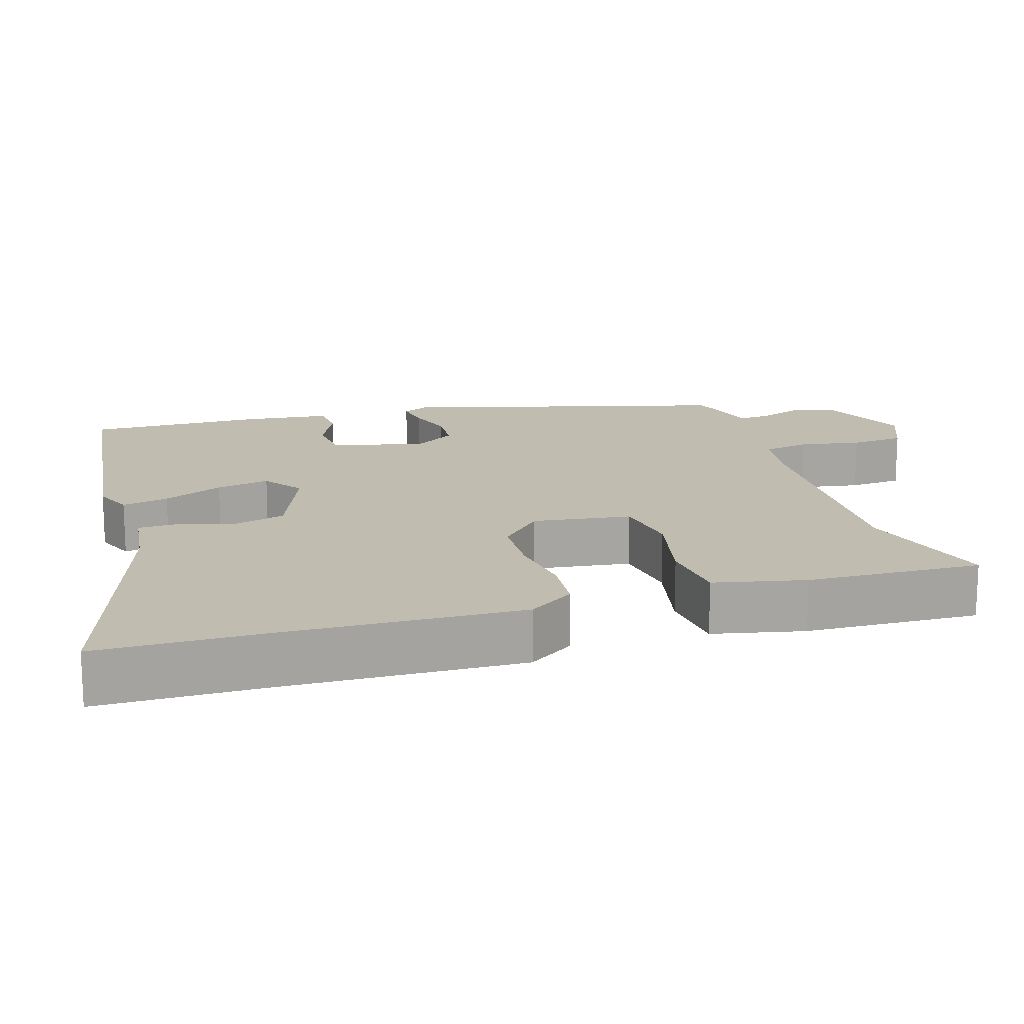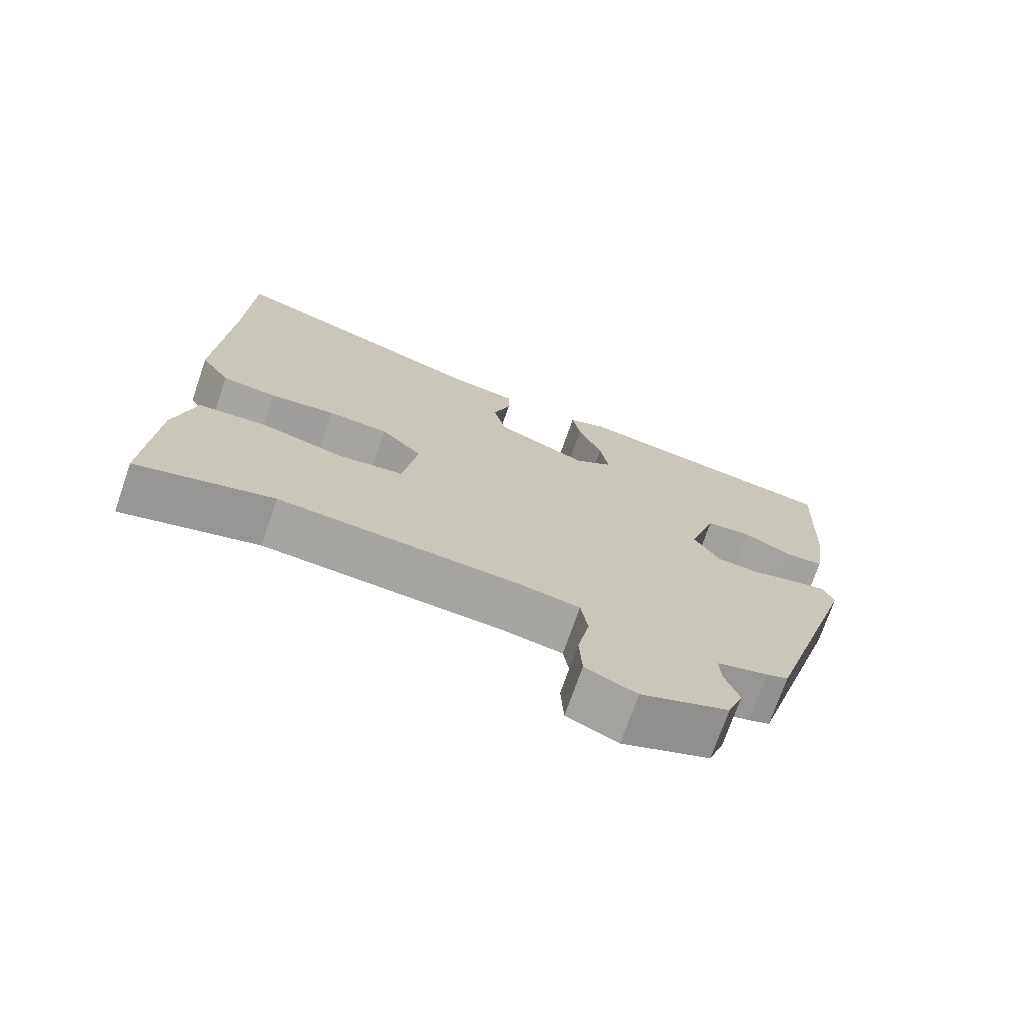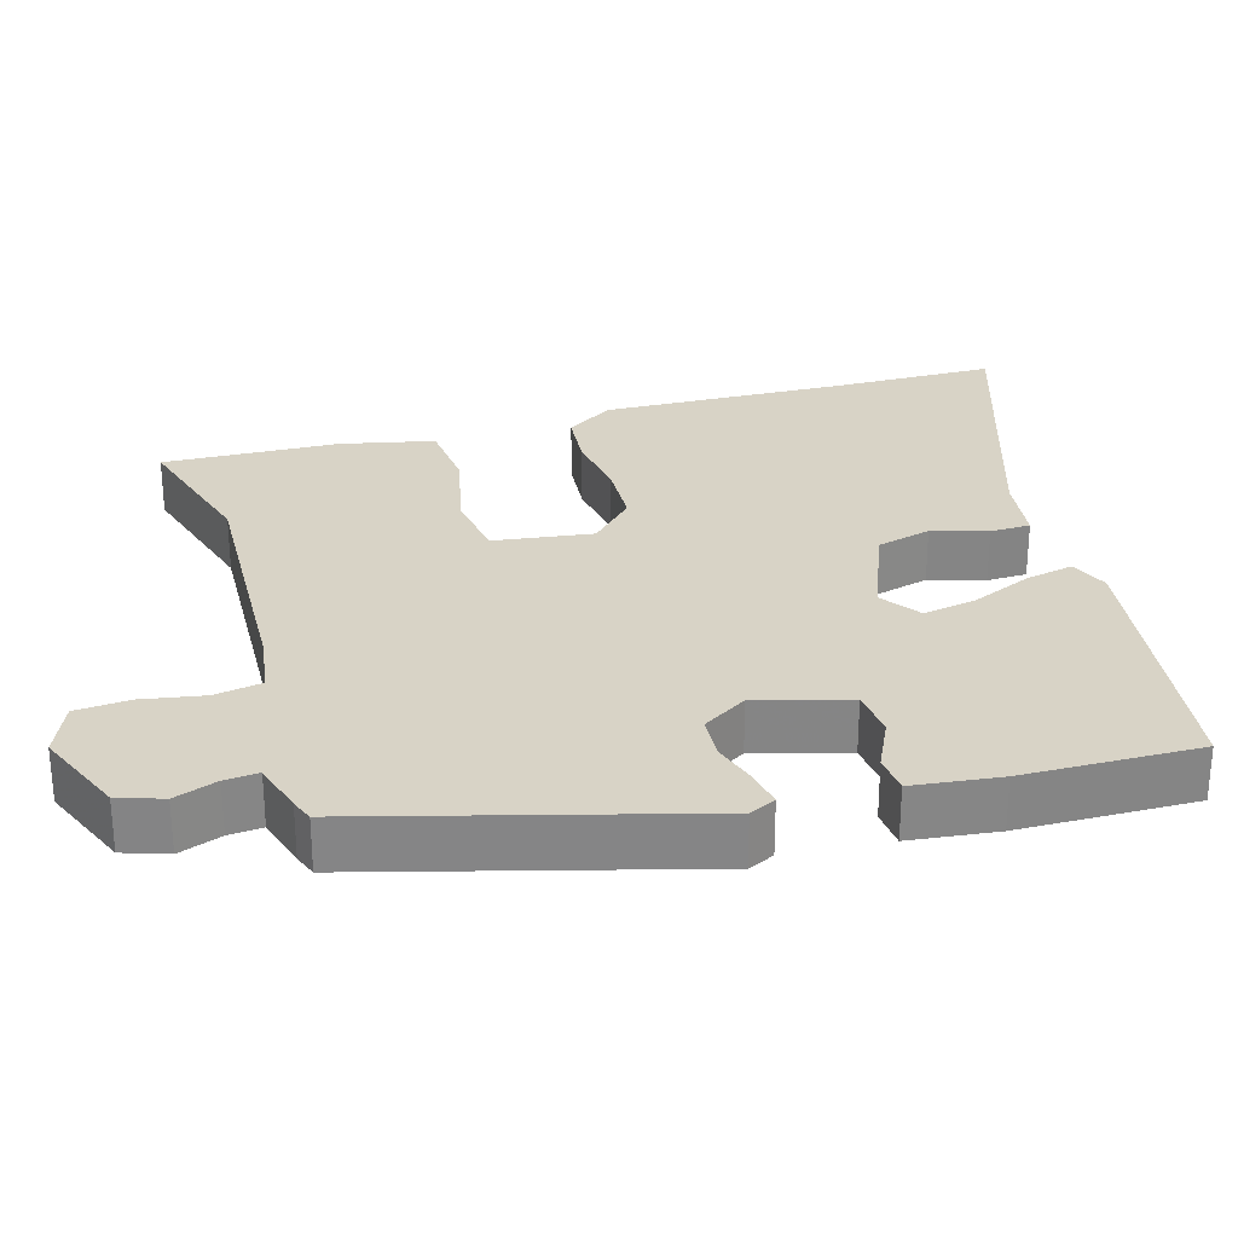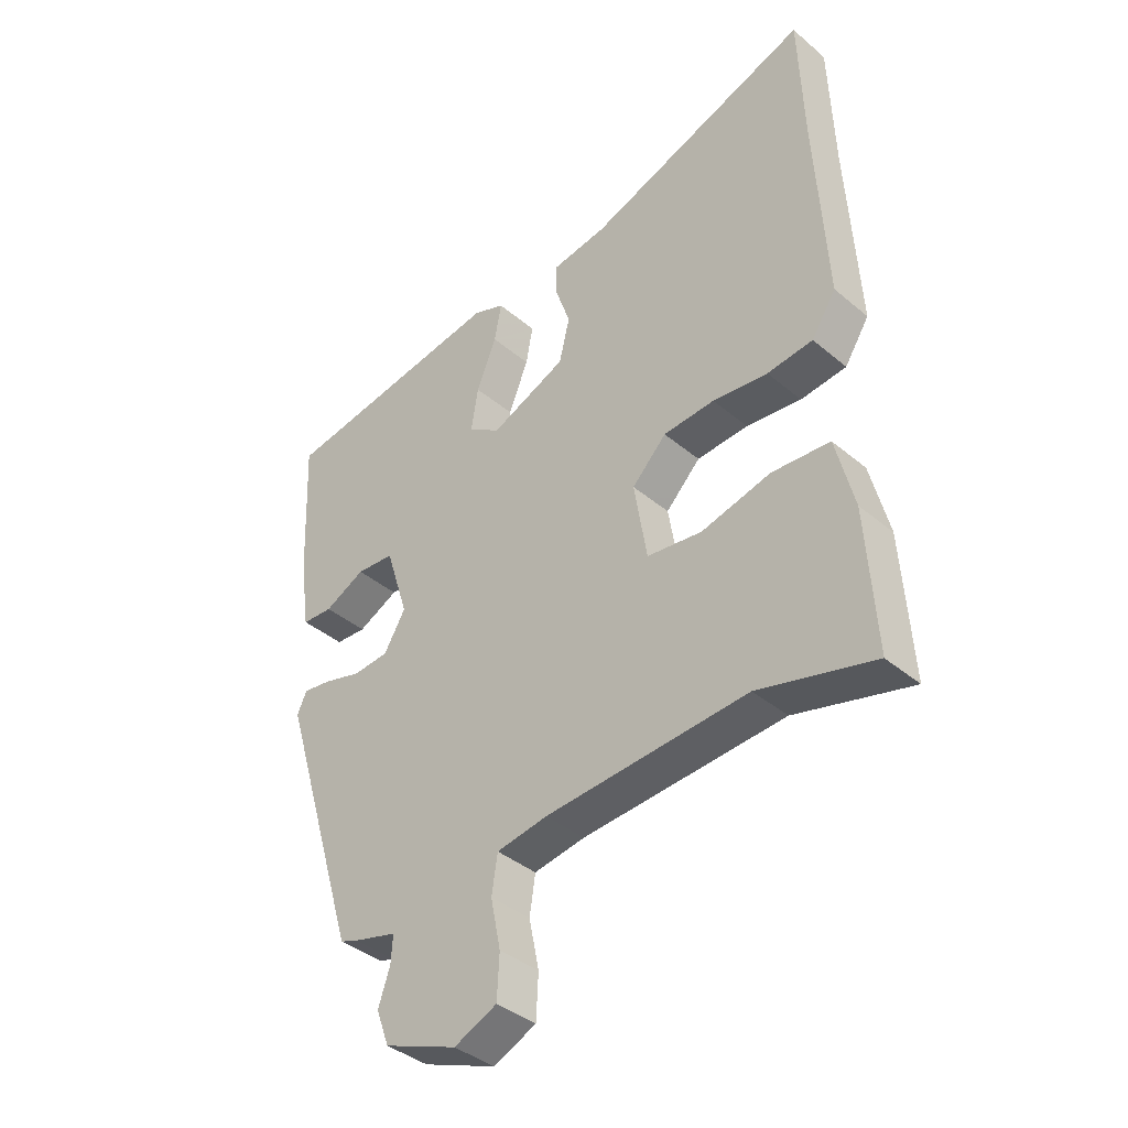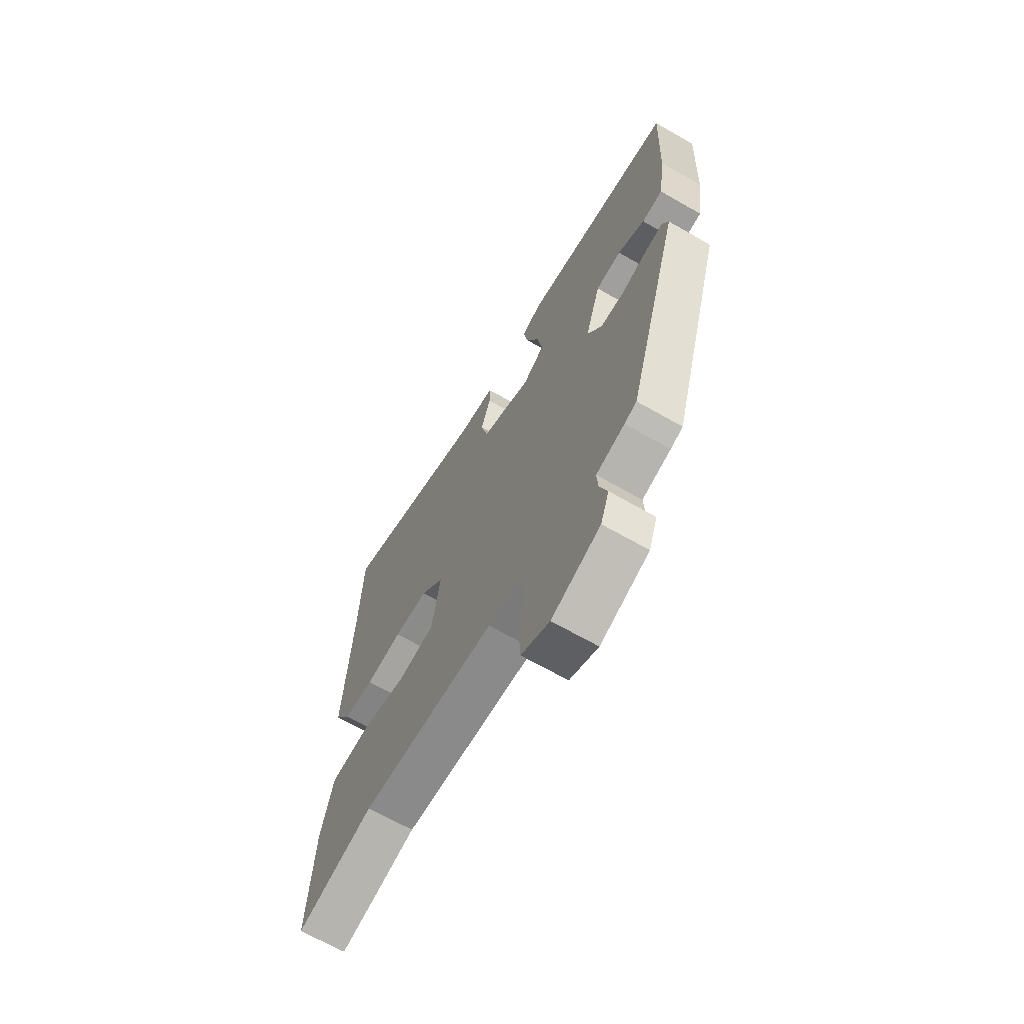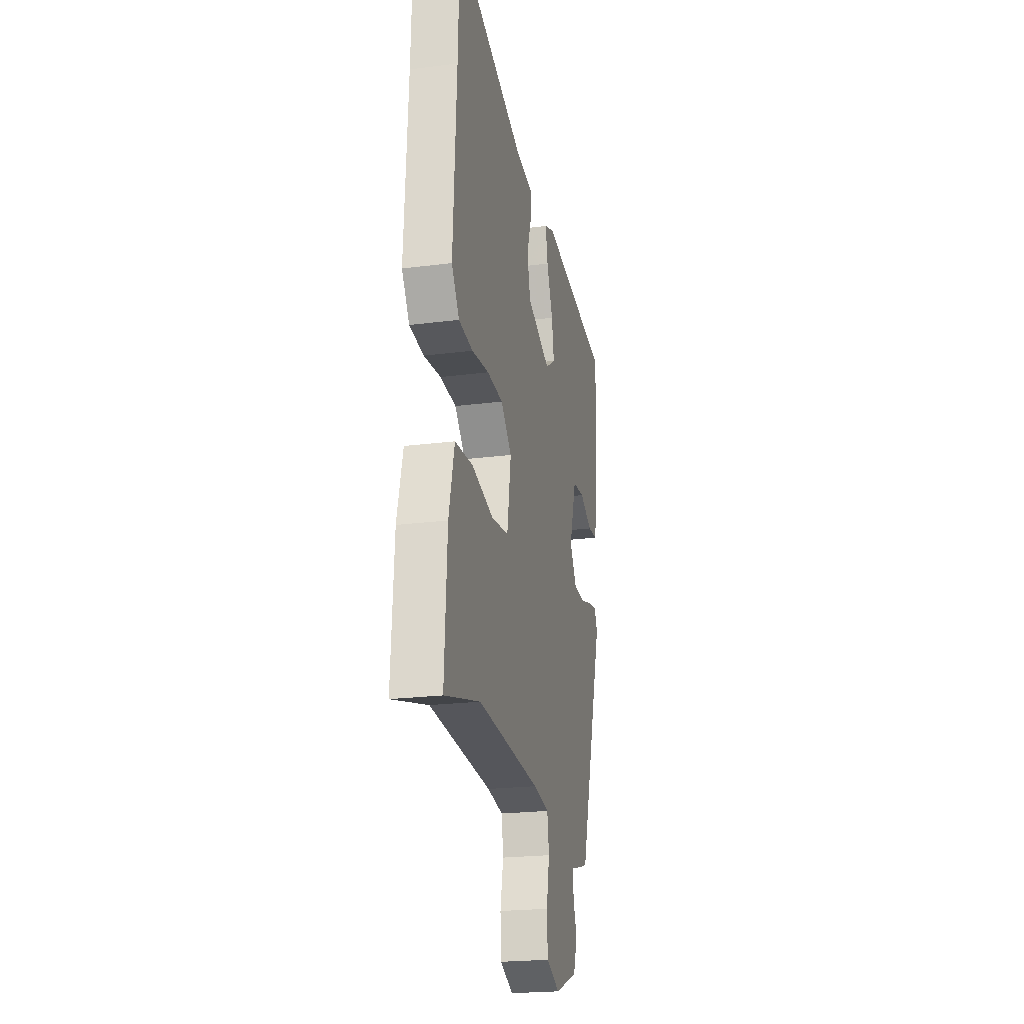
<metadata>
{"format":"obj","ext":"obj","renderer":"f3d","projection":"perspective","resolution":1024,"background":"white","views":[{"elev":16.5,"azim":71.2,"up":"+Y"},{"elev":-72.8,"azim":160.9,"up":"+Z"},{"elev":28.2,"azim":-107.8,"up":"+Y"},{"elev":-39.1,"azim":43.6,"up":"+Z"},{"elev":-67.3,"azim":-119.9,"up":"+Z"},{"elev":-22.2,"azim":102.7,"up":"+Z"}]}
</metadata>
<code>
v 0.54 0.07 -0.511
v 0.343 0.07 -0.459
v -0.002 0.07 -0.483
v -0.089 0.07 -0.498
v -0.099 0.07 -0.563
v -0.082 0.07 -0.647
v -0.086 0.07 -0.721
v -0.159 0.07 -0.754
v -0.284 0.07 -0.706
v -0.306 0.07 -0.646
v -0.286 0.07 -0.587
v -0.283 0.07 -0.541
v -0.356 0.07 -0.522
v -0.387 0.07 -0.511
v -0.522 0.07 -0.067
v -0.506 0.07 -0.031
v -0.457 0.07 -0.038
v -0.393 0.07 -0.056
v -0.332 0.07 -0.051
v -0.295 0.07 0.011
v -0.334 0.07 0.135
v -0.399 0.07 0.14
v -0.468 0.07 0.105
v -0.521 0.07 0.108
v -0.538 0.07 0.227
v -0.548 0.07 0.467
v -0.16 0.07 0.53
v -0.106 0.07 0.509
v -0.118 0.07 0.444
v -0.152 0.07 0.36
v -0.164 0.07 0.286
v -0.109 0.07 0.249
v 0.021 0.07 0.305
v 0.039 0.07 0.38
v 0.014 0.07 0.454
v 0.014 0.07 0.509
v 0.108 0.07 0.524
v 0.494 0.07 0.663
v 0.502 0.07 0.436
v 0.521 0.07 0.106
v 0.479 0.07 0.041
v 0.401 0.07 0.032
v 0.307 0.07 0.043
v 0.219 0.07 0.037
v 0.16 0.07 -0.023
v 0.182 0.07 -0.157
v 0.276 0.07 -0.169
v 0.395 0.07 -0.139
v 0.494 0.07 -0.146
v 0.525 0.07 -0.271
v 0.54 0 -0.511
v 0.343 0 -0.459
v -0.002 0 -0.483
v -0.089 0 -0.498
v -0.099 0 -0.563
v -0.082 0 -0.647
v -0.086 0 -0.721
v -0.159 0 -0.754
v -0.284 0 -0.706
v -0.306 0 -0.646
v -0.286 0 -0.587
v -0.283 0 -0.541
v -0.356 0 -0.522
v -0.387 0 -0.511
v -0.522 0 -0.067
v -0.506 0 -0.031
v -0.457 0 -0.038
v -0.393 0 -0.056
v -0.332 0 -0.051
v -0.295 0 0.011
v -0.334 0 0.135
v -0.399 0 0.14
v -0.468 0 0.105
v -0.521 0 0.108
v -0.538 0 0.227
v -0.548 0 0.467
v -0.16 0 0.53
v -0.106 0 0.509
v -0.118 0 0.444
v -0.152 0 0.36
v -0.164 0 0.286
v -0.109 0 0.249
v 0.021 0 0.305
v 0.039 0 0.38
v 0.014 0 0.454
v 0.014 0 0.509
v 0.108 0 0.524
v 0.494 0 0.663
v 0.502 0 0.436
v 0.521 0 0.106
v 0.479 0 0.041
v 0.401 0 0.032
v 0.307 0 0.043
v 0.219 0 0.037
v 0.16 0 -0.023
v 0.182 0 -0.157
v 0.276 0 -0.169
v 0.395 0 -0.139
v 0.494 0 -0.146
v 0.525 0 -0.271
f 50 1 2
f 49 50 2
f 48 49 2
f 47 48 2
f 46 47 2 3
f 45 46 3 4
f 41 42 43
f 40 41 43
f 39 40 43
f 39 43 44
f 38 39 44
f 37 38 44
f 36 37 44
f 35 36 44
f 34 35 44
f 33 34 44 45
f 28 29 30
f 27 28 30
f 26 27 30
f 25 26 30
f 24 25 30
f 23 24 30
f 22 23 30
f 21 22 30 31
f 20 21 31 32
f 16 17 18
f 15 16 18
f 14 15 18
f 13 14 18
f 12 13 18
f 12 18 19
f 9 10 11
f 8 9 11
f 7 8 11
f 6 7 11
f 5 6 11
f 4 5 11 12
f 32 33 45
f 20 32 45
f 19 20 45
f 12 19 45
f 4 12 45
f 52 51 100
f 52 100 99
f 52 99 98
f 52 98 97
f 53 52 97 96
f 54 53 96 95
f 93 92 91
f 93 91 90
f 93 90 89
f 94 93 89
f 94 89 88
f 94 88 87
f 94 87 86
f 94 86 85
f 94 85 84
f 95 94 84 83
f 80 79 78
f 80 78 77
f 80 77 76
f 80 76 75
f 80 75 74
f 80 74 73
f 80 73 72
f 81 80 72 71
f 82 81 71 70
f 68 67 66
f 68 66 65
f 68 65 64
f 68 64 63
f 68 63 62
f 69 68 62
f 61 60 59
f 61 59 58
f 61 58 57
f 61 57 56
f 61 56 55
f 62 61 55 54
f 95 83 82
f 95 82 70
f 95 70 69
f 95 69 62
f 95 62 54
f 1 51 52 2
f 2 52 53 3
f 3 53 54 4
f 4 54 55 5
f 5 55 56 6
f 6 56 57 7
f 7 57 58 8
f 8 58 59 9
f 9 59 60 10
f 10 60 61 11
f 11 61 62 12
f 12 62 63 13
f 13 63 64 14
f 14 64 65 15
f 15 65 66 16
f 16 66 67 17
f 17 67 68 18
f 18 68 69 19
f 19 69 70 20
f 20 70 71 21
f 21 71 72 22
f 22 72 73 23
f 23 73 74 24
f 24 74 75 25
f 25 75 76 26
f 26 76 77 27
f 27 77 78 28
f 28 78 79 29
f 29 79 80 30
f 30 80 81 31
f 31 81 82 32
f 32 82 83 33
f 33 83 84 34
f 34 84 85 35
f 35 85 86 36
f 36 86 87 37
f 37 87 88 38
f 38 88 89 39
f 39 89 90 40
f 40 90 91 41
f 41 91 92 42
f 42 92 93 43
f 43 93 94 44
f 44 94 95 45
f 45 95 96 46
f 46 96 97 47
f 47 97 98 48
f 48 98 99 49
f 49 99 100 50
f 50 100 51 1

</code>
